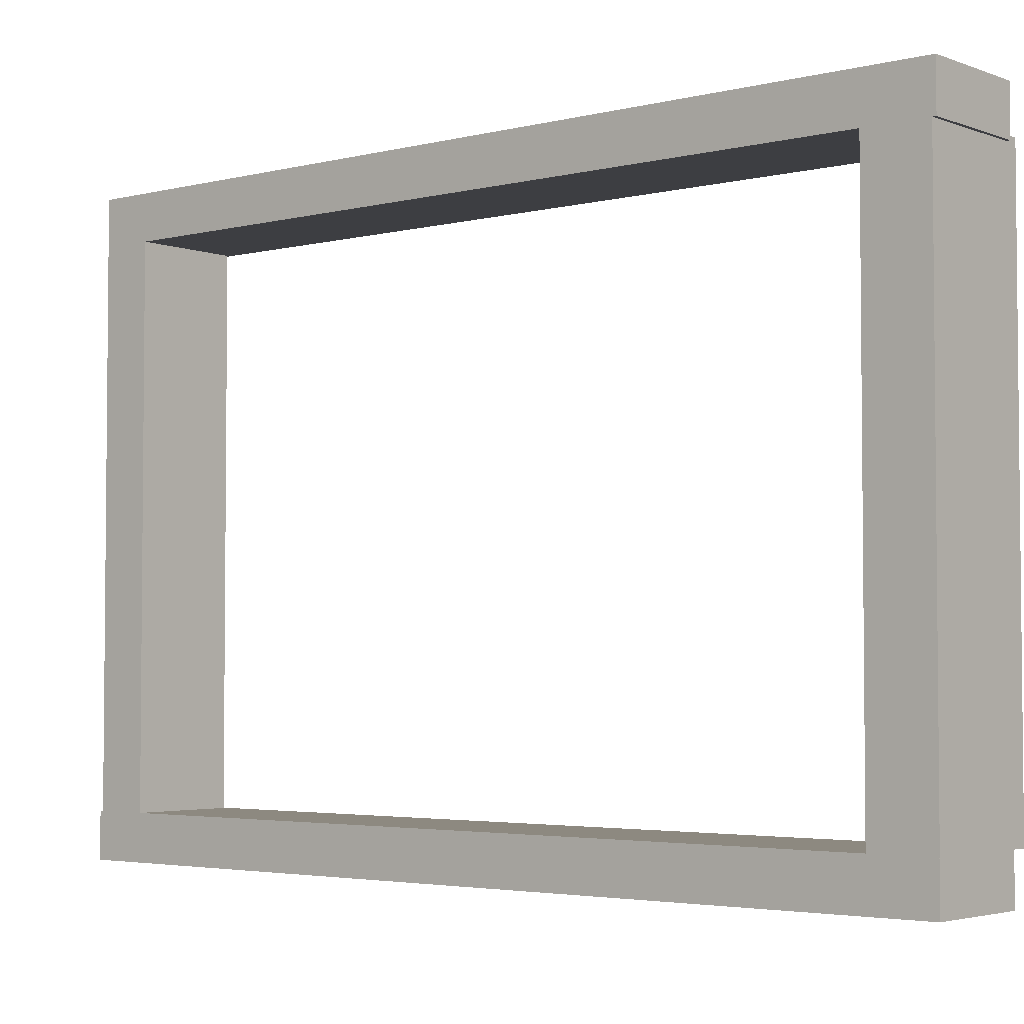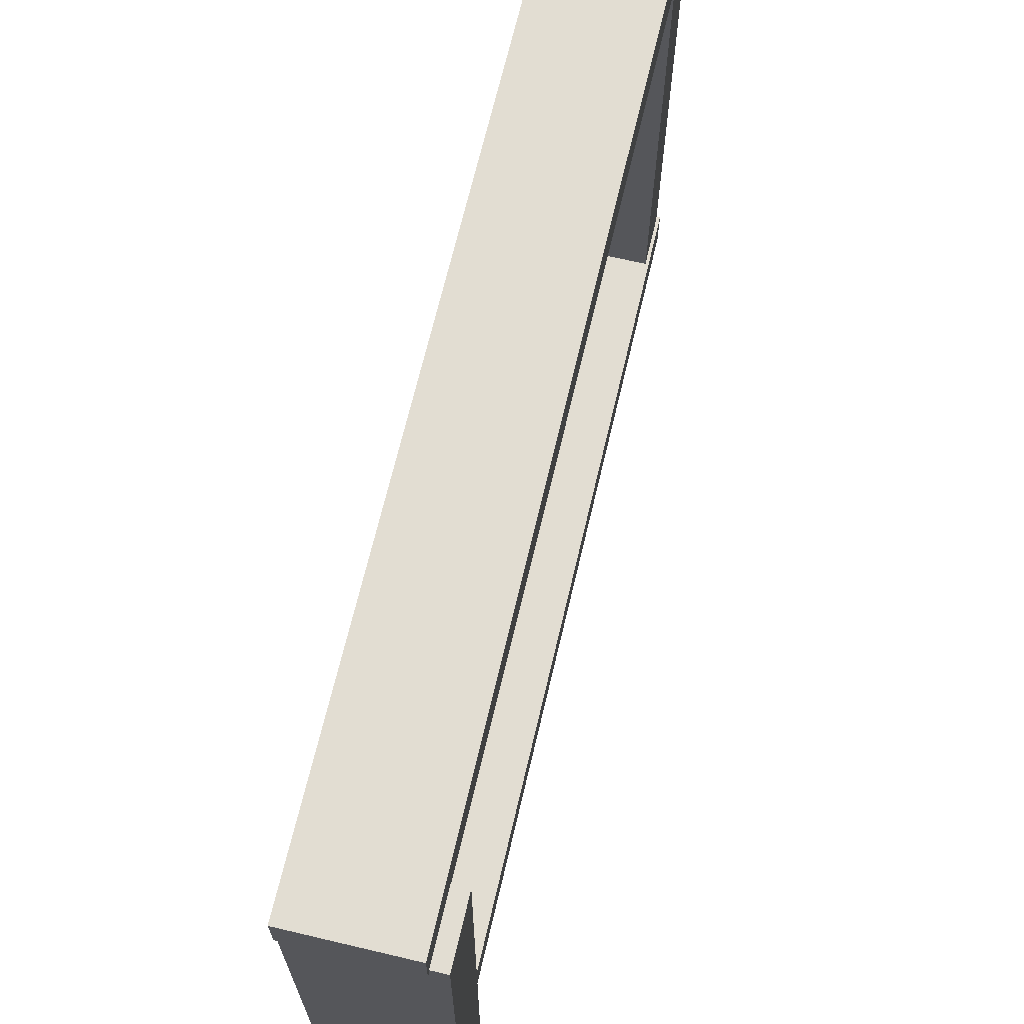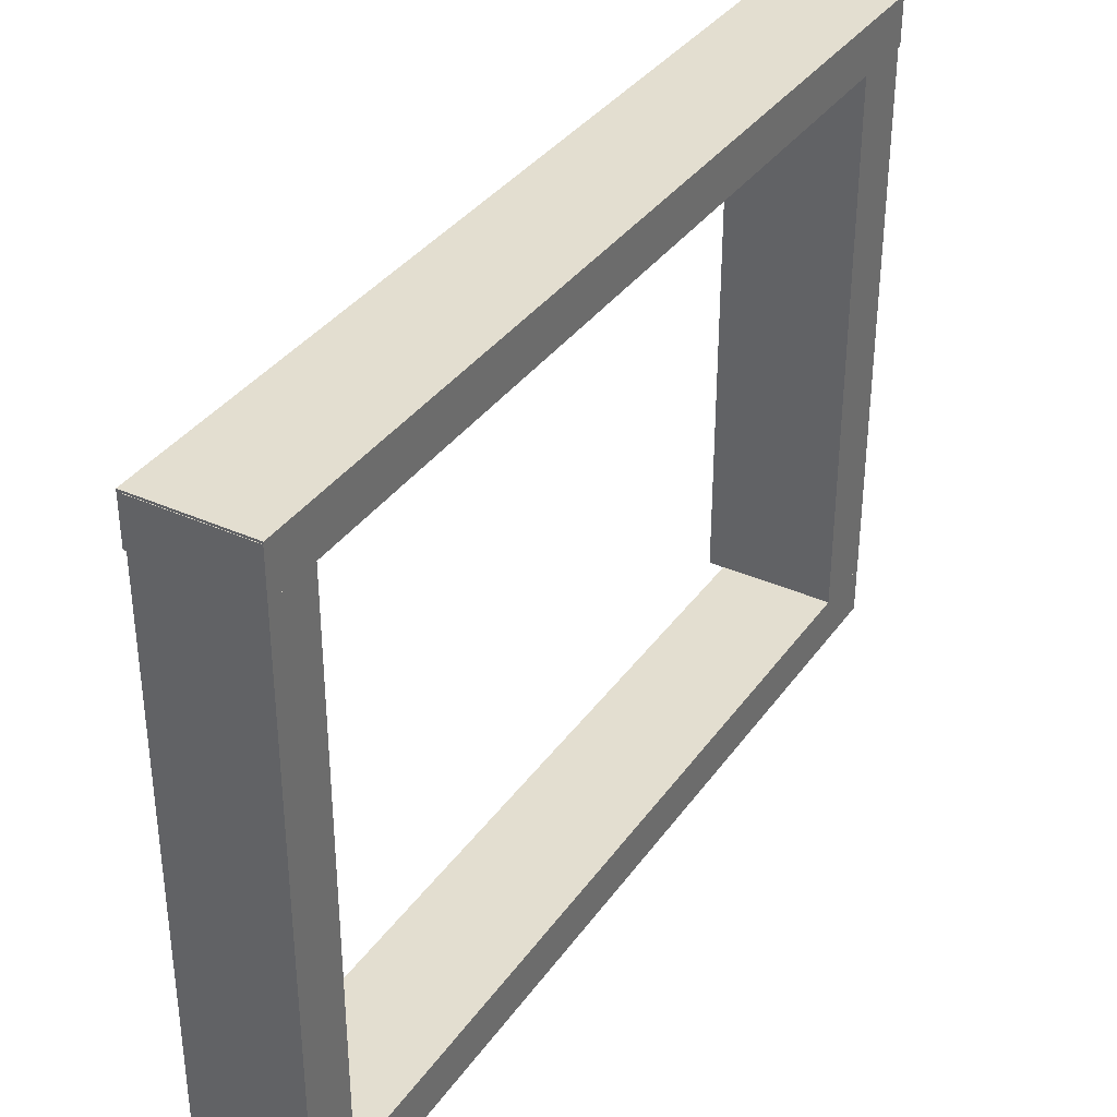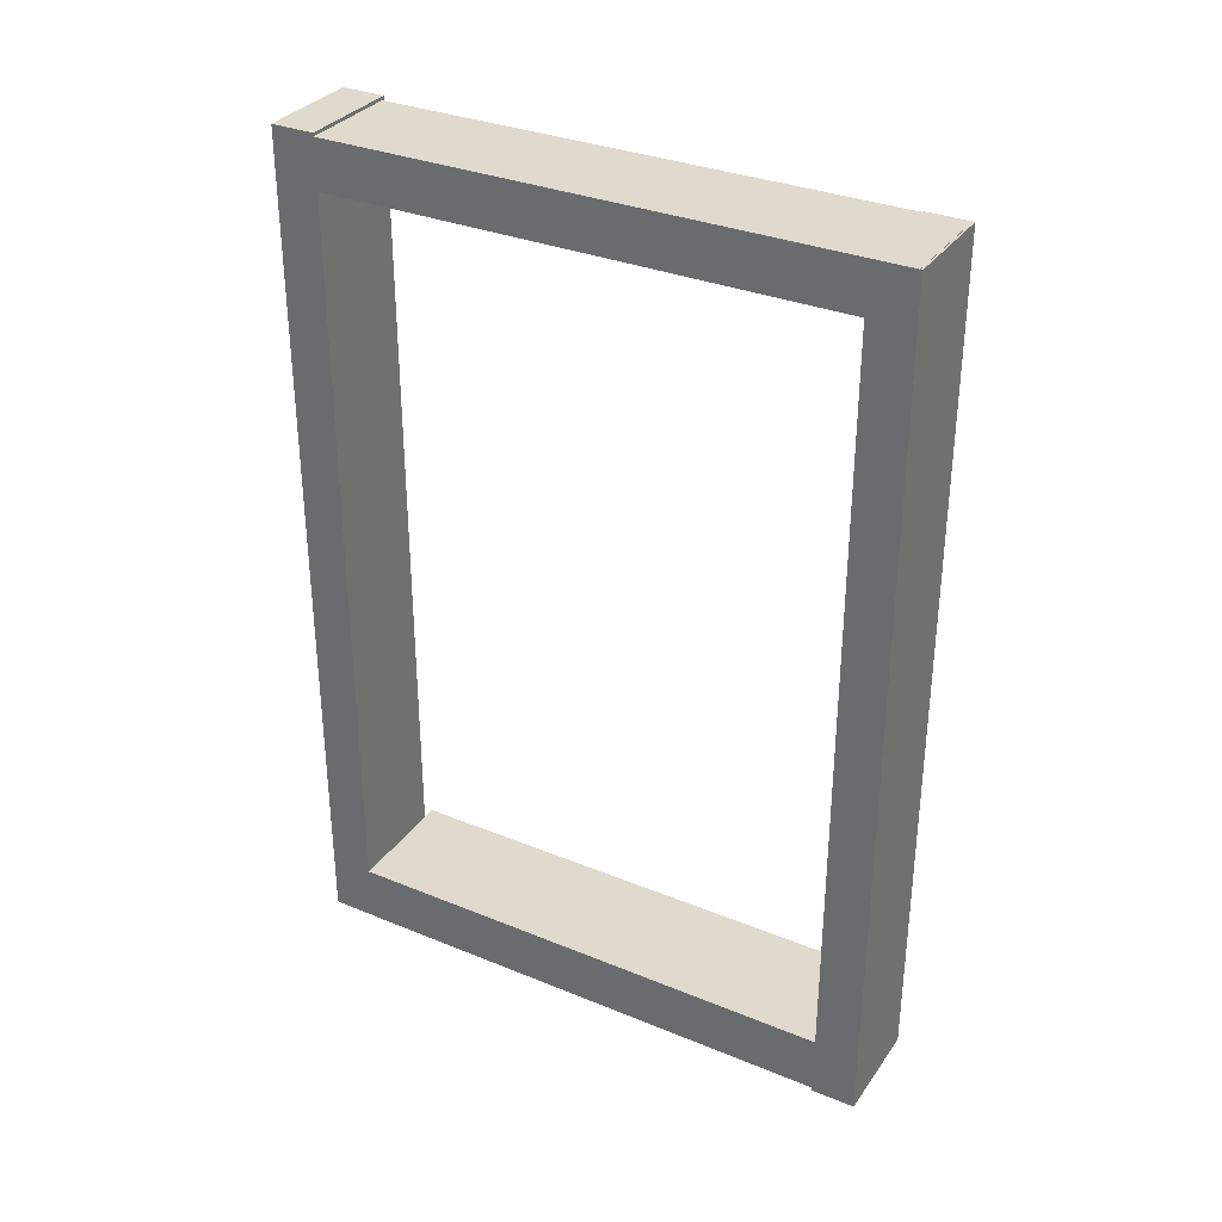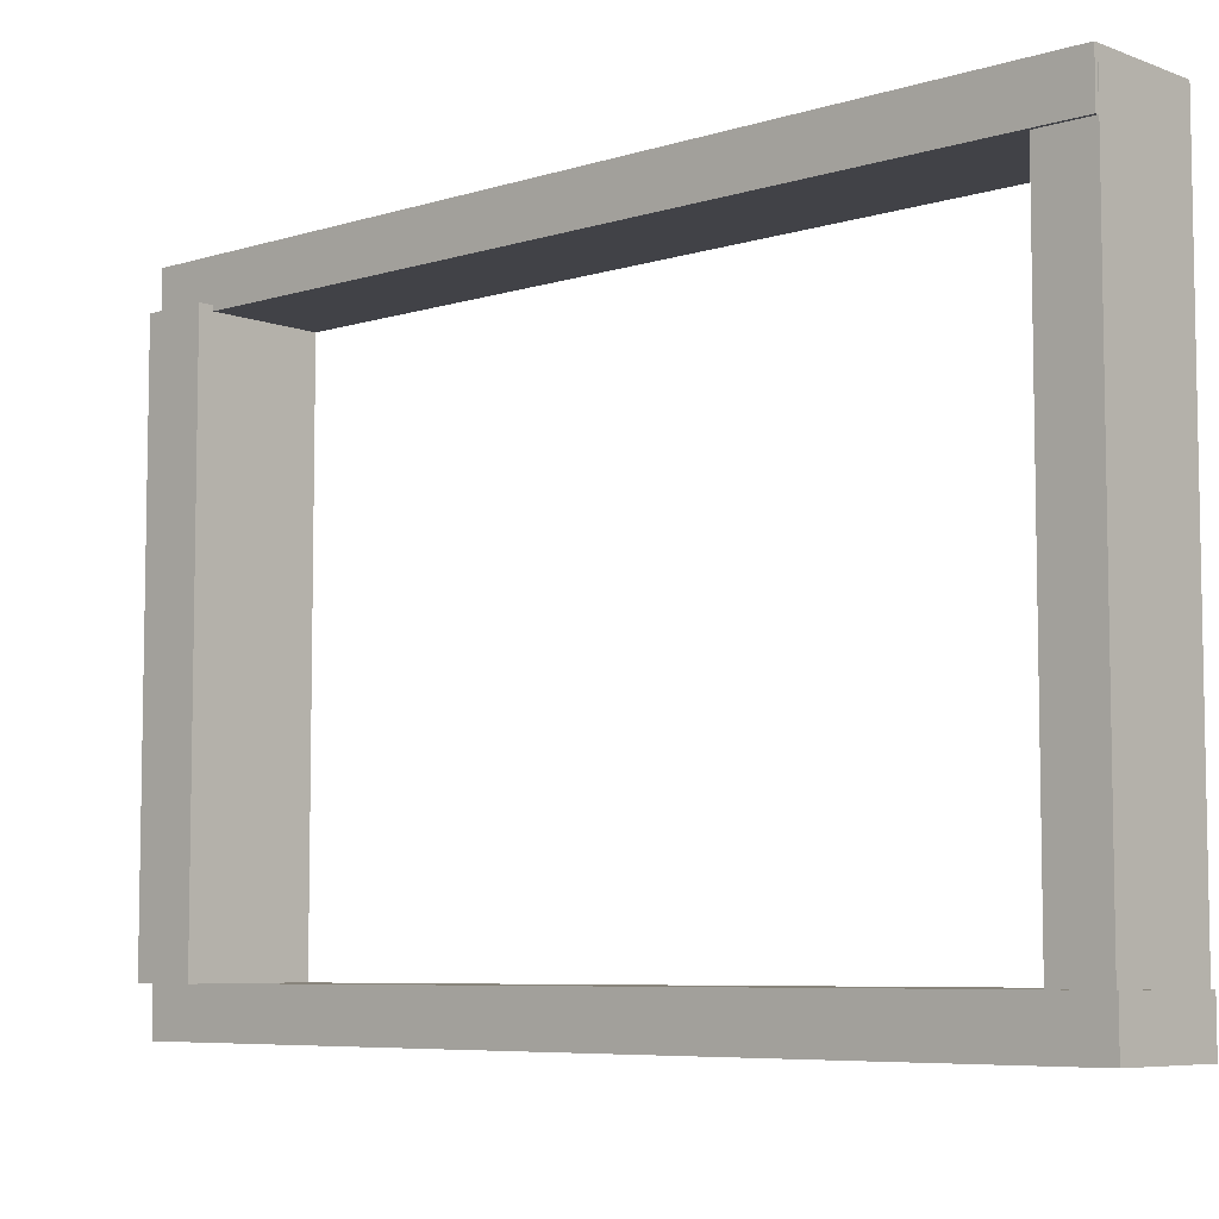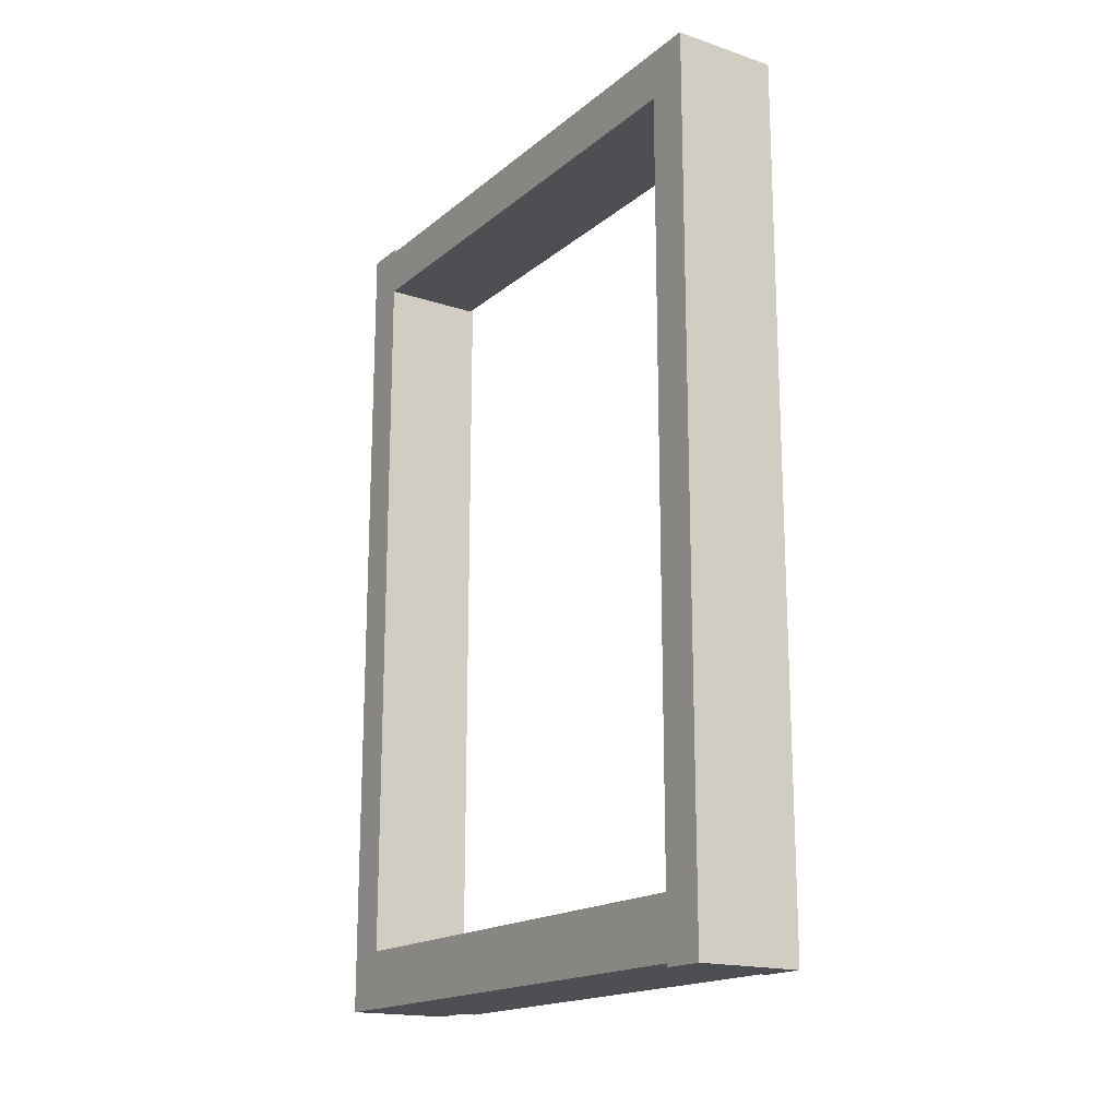
<metadata>
{"format":"obj","ext":"obj","renderer":"f3d","projection":"perspective","resolution":1024,"background":"white","views":[{"elev":-3.5,"azim":-50.3,"up":"+Z"},{"elev":68.2,"azim":13.3,"up":"+Z"},{"elev":35.8,"azim":-149.4,"up":"+Z"},{"elev":32.7,"azim":-60.4,"up":"+Y"},{"elev":-6.7,"azim":132.4,"up":"+Z"},{"elev":-17.5,"azim":-33.1,"up":"+Y"}]}
</metadata>
<code>
o Cube.007_Cube.009
v 1.475 10.42 -7.221
v 1.475 -9.85 -7.226
v -1 -9.85 -7.226
v -1 10.42 -7.221
v 1.475 10.42 -6.189
v 1.475 -9.851 -6.194
v -1 -9.851 -6.194
v -1 10.42 -6.189
f 1 2 3 4
f 5 8 7 6
f 1 5 6 2
f 2 6 7 3
f 3 7 8 4
f 5 1 4 8
o Cube.008_Cube.010
v 1.403 9.18 -7.115
v 1.403 9.18 6.84
v -1 9.18 6.84
v -1 9.18 -7.115
v 1.403 10.34 -7.115
v 1.403 10.34 6.84
v -1 10.34 6.84
v -1 10.34 -7.115
f 9 10 11 12
f 13 16 15 14
f 9 13 14 10
f 10 14 15 11
f 11 15 16 12
f 13 9 12 16
o Cube.009_Cube.011
v 1.81 -9.857 -6.203
v 1.81 -9.857 5.96
v -1 -9.857 5.96
v -1 -9.857 -6.203
v 1.81 -8.47 -6.203
v 1.81 -8.47 5.96
v -1 -8.47 5.96
v -1 -8.47 -6.203
f 17 18 19 20
f 21 24 23 22
f 17 21 22 18
f 18 22 23 19
f 19 23 24 20
f 21 17 20 24
o Cube.006_Cube.012
v 1.475 10.33 5.852
v 1.475 -9.939 5.847
v -1 -9.939 5.847
v -1 10.33 5.852
v 1.475 10.33 6.883
v 1.475 -9.94 6.878
v -1 -9.94 6.878
v -1 10.33 6.883
f 25 26 27 28
f 29 32 31 30
f 25 29 30 26
f 26 30 31 27
f 27 31 32 28
f 29 25 28 32

</code>
